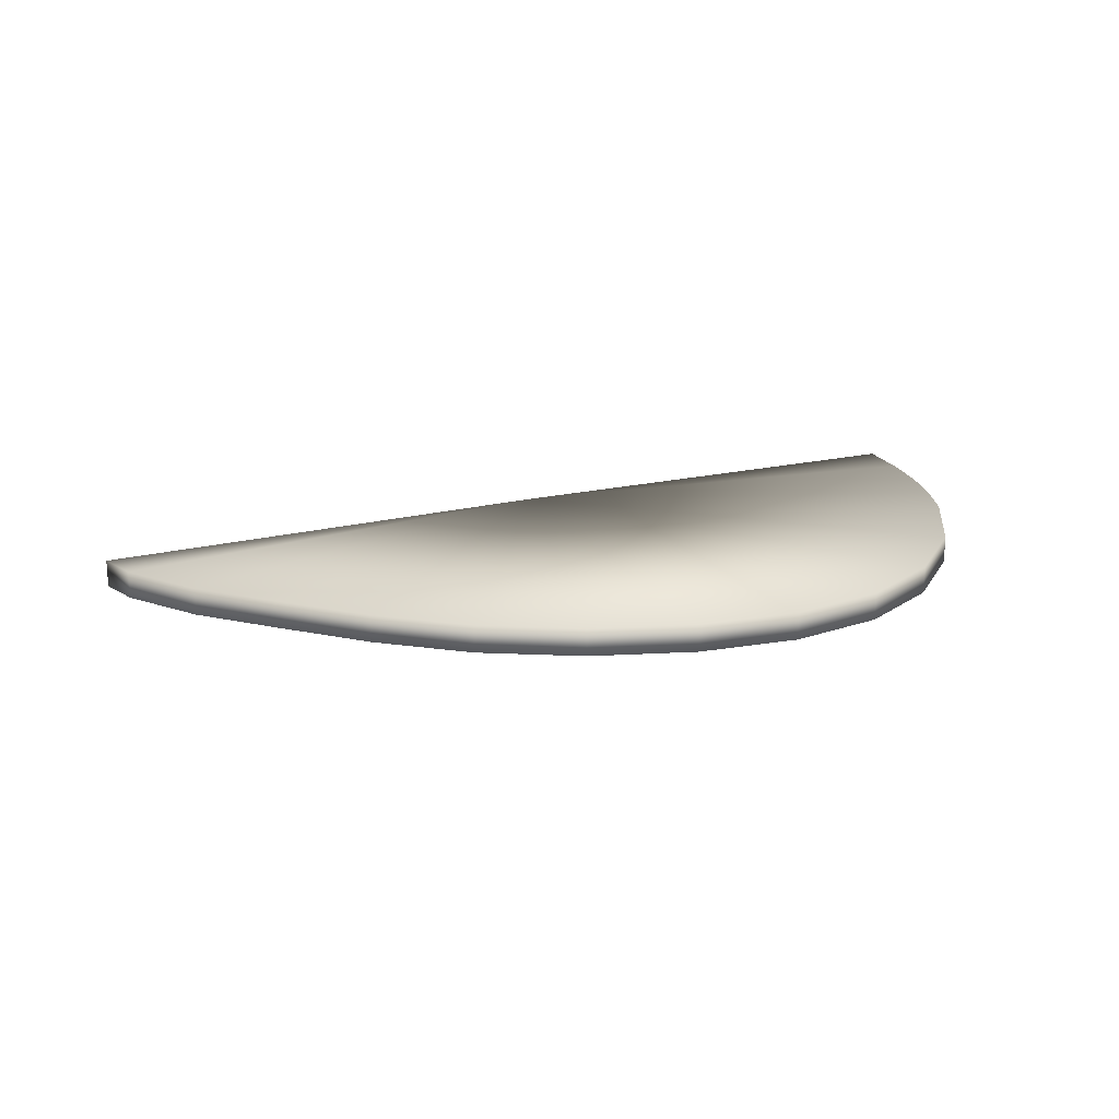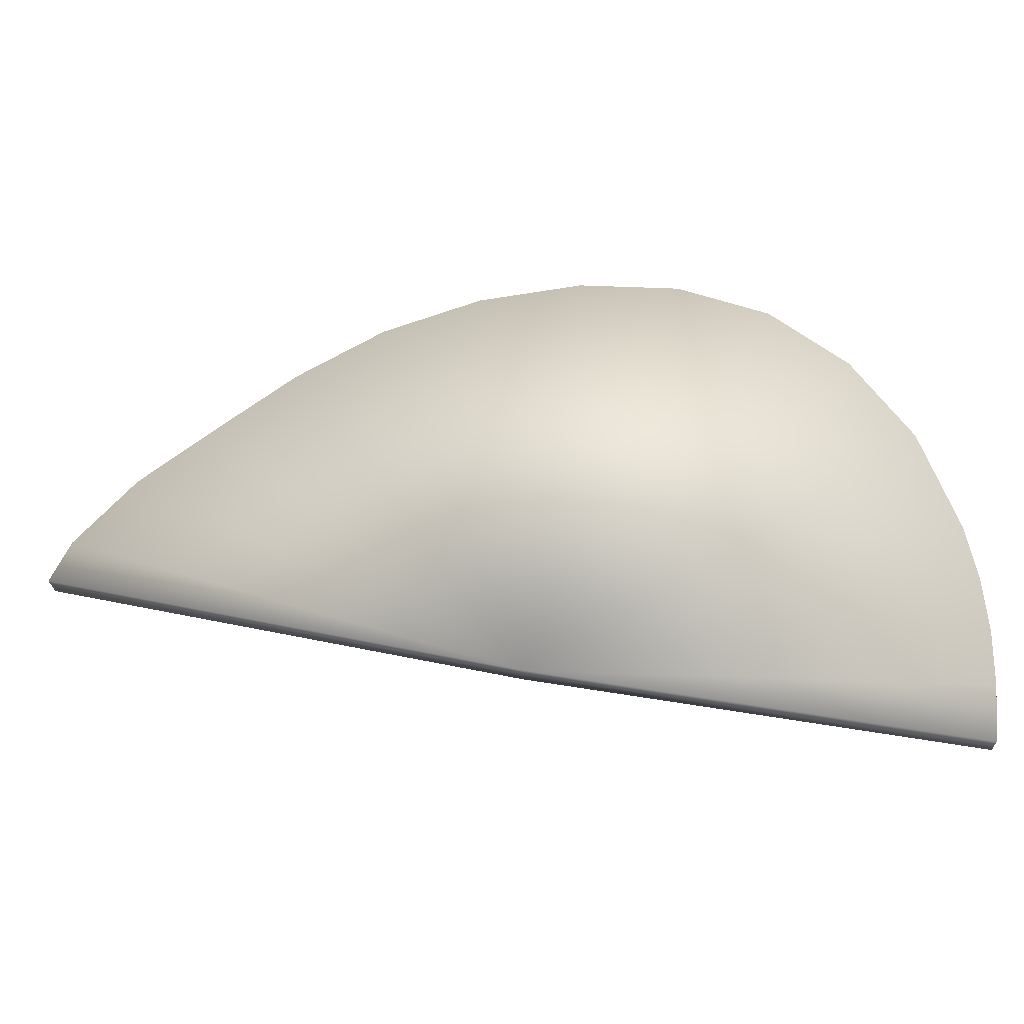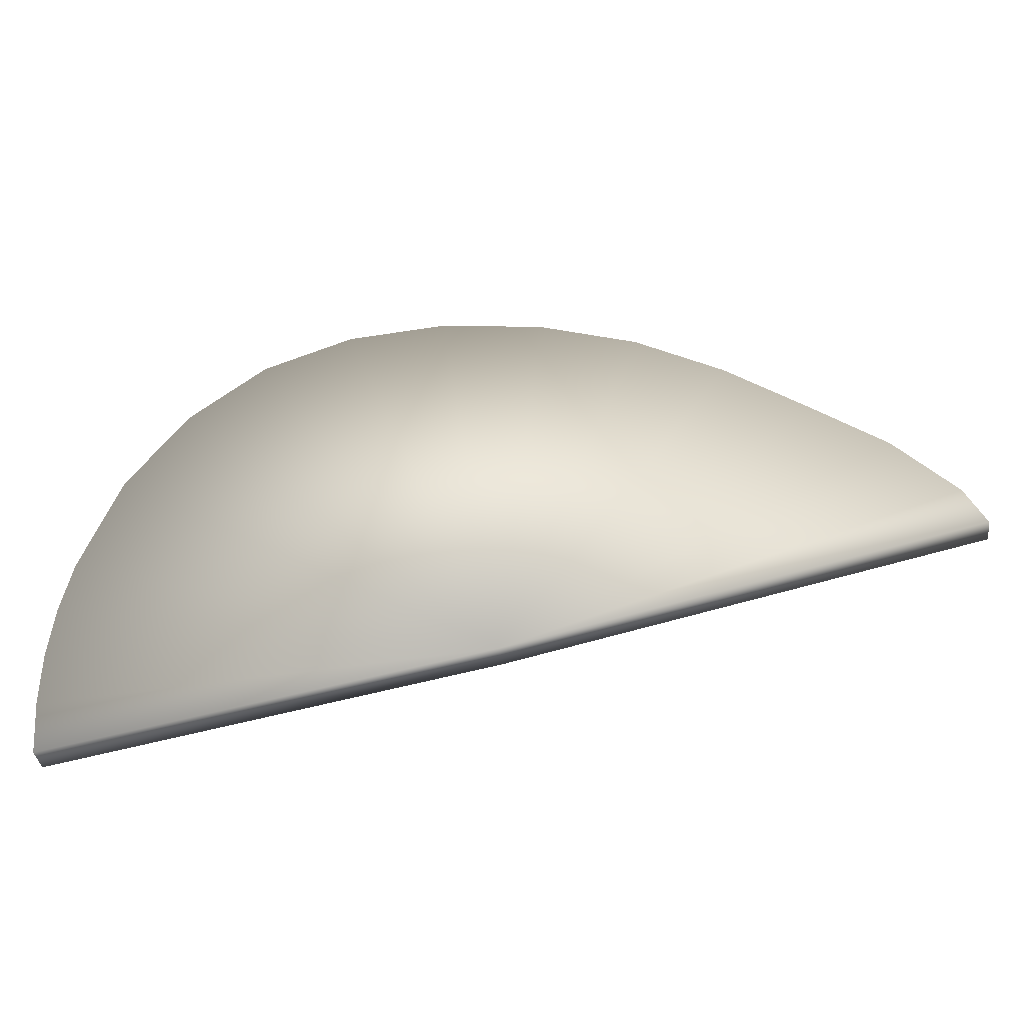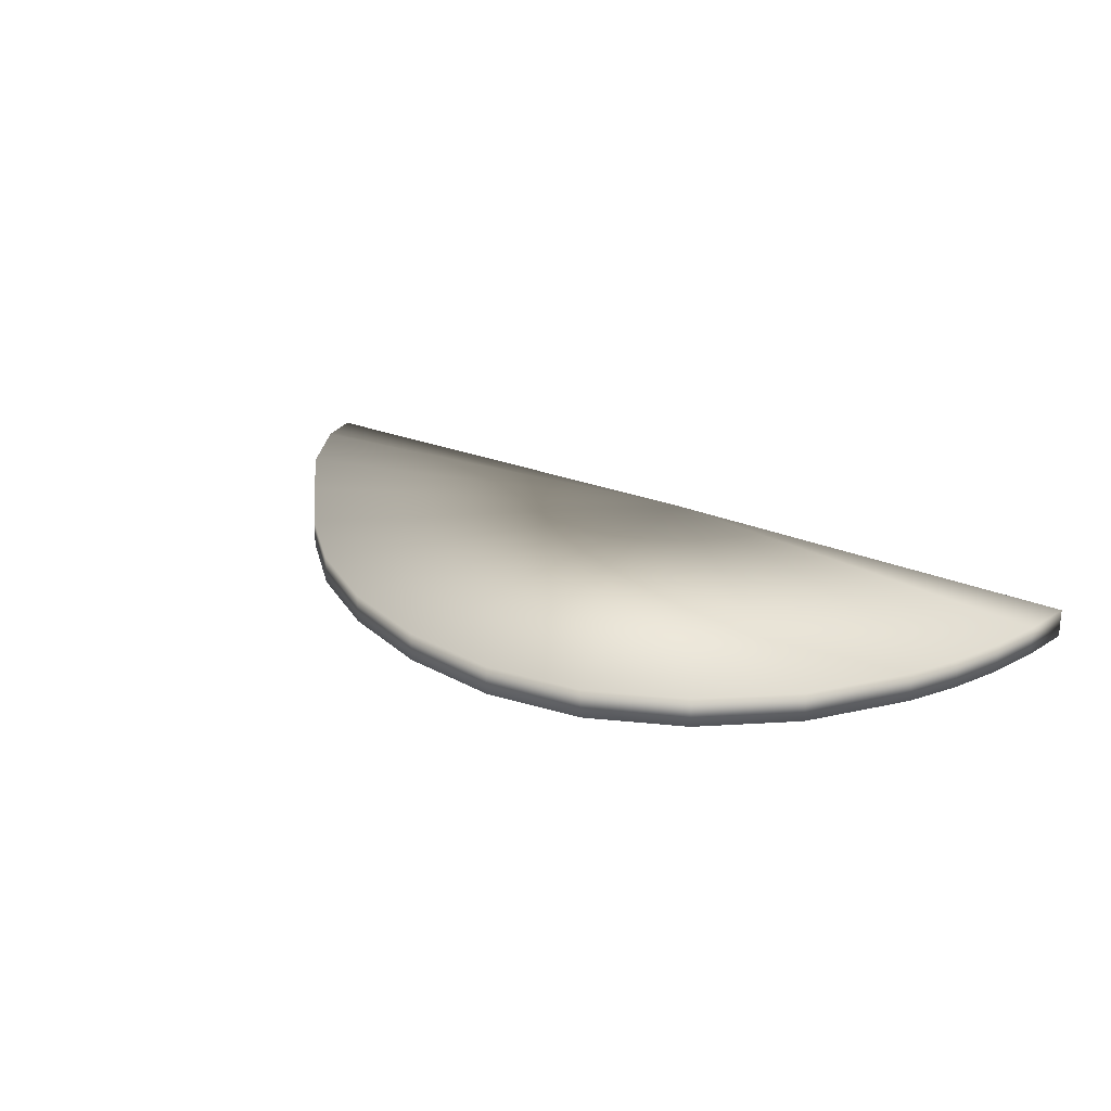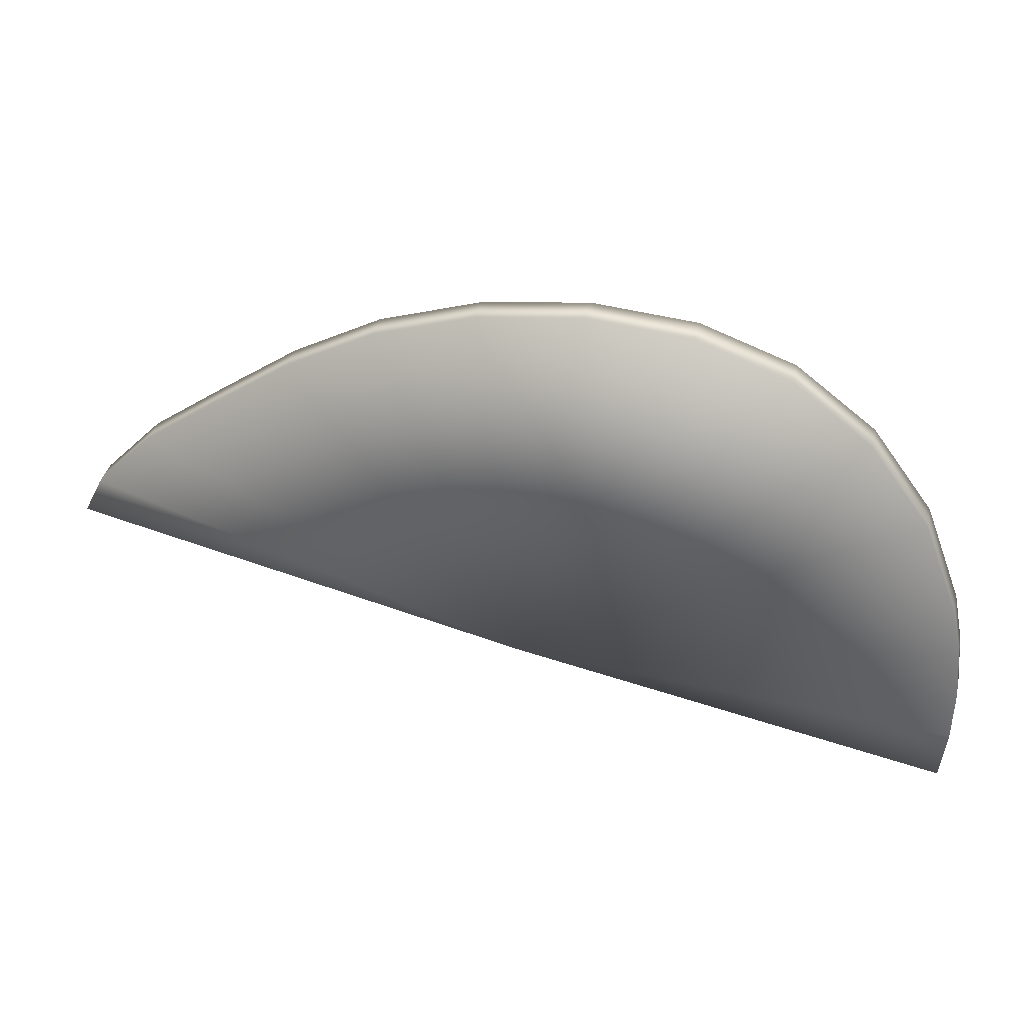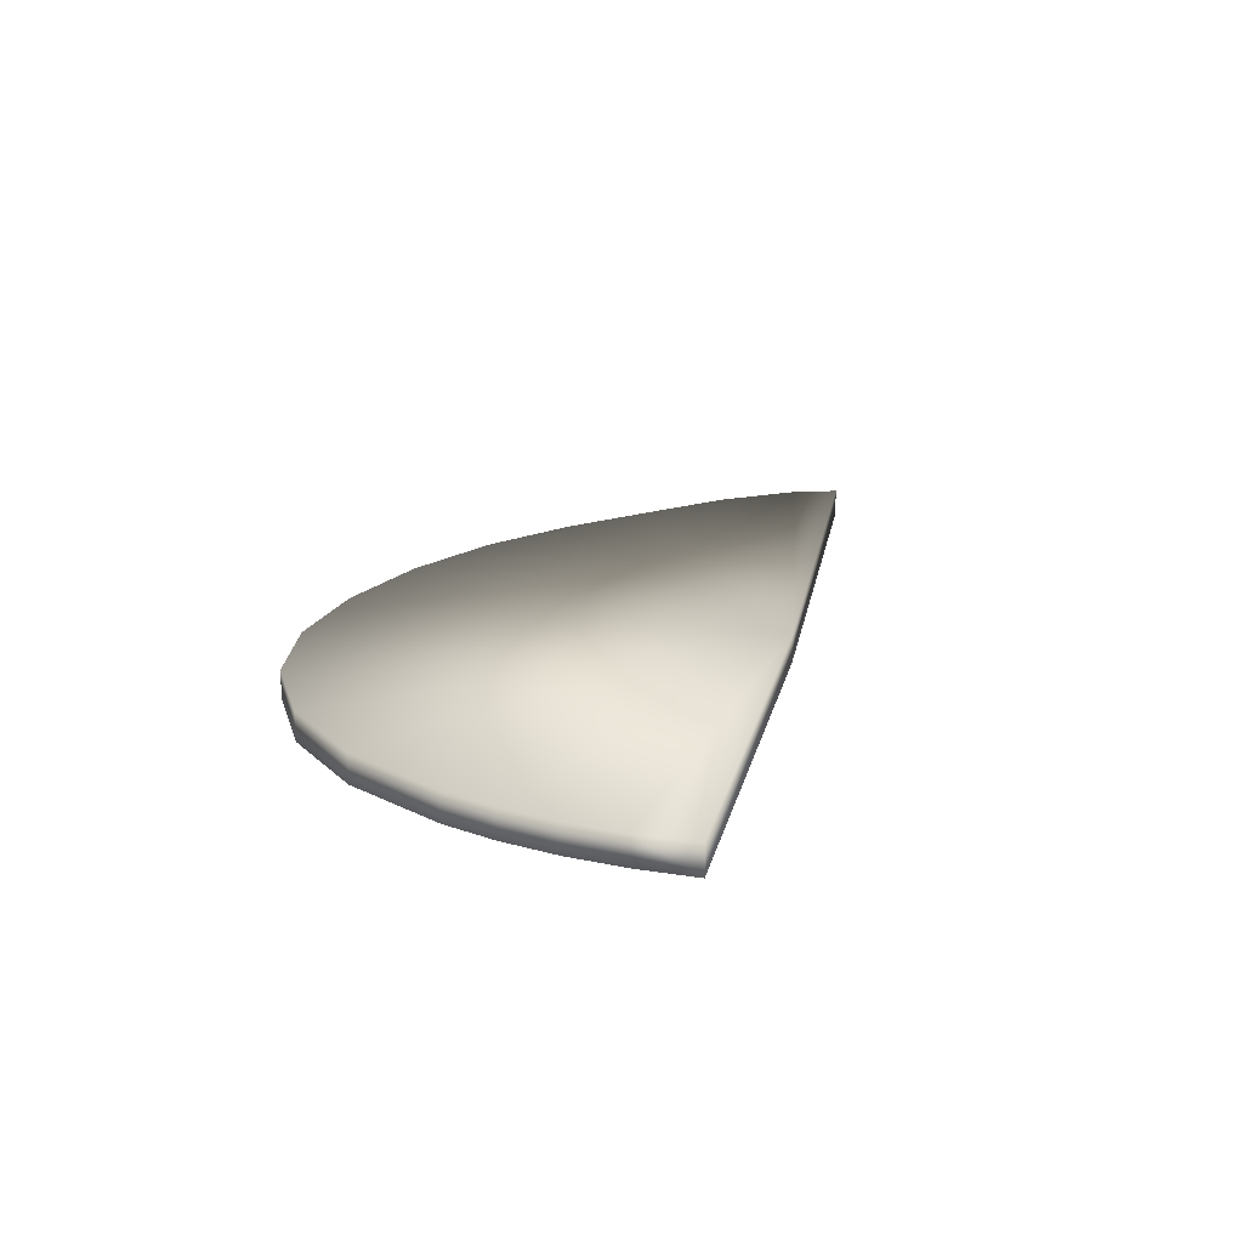
<metadata>
{"format":"obj","ext":"obj","renderer":"f3d","projection":"perspective","resolution":1024,"background":"white","views":[{"elev":19.1,"azim":165.9,"up":"+Z"},{"elev":-23.4,"azim":-177.1,"up":"+Y"},{"elev":-37.6,"azim":7.8,"up":"+Y"},{"elev":23.0,"azim":-132.3,"up":"+Z"},{"elev":38.6,"azim":-166.5,"up":"+Y"},{"elev":19.4,"azim":-67.8,"up":"+Z"}]}
</metadata>
<code>
g meshSPWaterPPCollision.011
v -3.425 8.231 0.549
v -7.099 6.947 0.549
v -7.099 6.947 -0.549
v -3.425 8.231 -0.549
v 3.065 -8.323 -0.549
v 0.6215 8.503 -0.549
v 4.796 7.9 -0.549
v 8.774 6.542 -0.549
v 12.32 4.551 -0.549
v -10.22 4.56 -0.549
v -7.099 6.947 0.549
v -12.64 1.251 -0.549
v -14.18 -2.774 -0.549
v -10.22 4.56 0.549
v -14.63 -4.885 -0.549
v -14.18 -2.774 0.549
v -14.63 -4.885 0.549
v -14.85 -7.059 -0.549
v -14.85 -9.243 -0.549
v -14.85 -7.059 0.549
v 3.065 -8.323 0.549
v -3.425 8.231 0.549
v 0.6215 8.503 0.549
v -12.64 1.251 0.549
v -3.425 8.231 -0.549
v 0.6215 8.503 -0.549
v 4.796 7.9 0.549
v 4.796 7.9 -0.549
v 8.774 6.542 0.549
v 8.774 6.542 -0.549
v 12.32 4.551 0.549
v 12.32 4.551 -0.549
v 15.55 2.21 0.549
v -12.64 1.251 -0.549
v -10.22 4.56 -0.549
v -14.18 -2.774 -0.549
v -14.18 -2.774 0.549
v -14.63 -4.885 0.549
v -14.85 -7.059 0.549
v 18.58 -0.04666 0.549
v 15.55 2.21 -0.549
v 18.58 -0.04666 -0.549
v 21.01 -2.649 -0.549
v 21.83 -4.279 -0.549
v 15.55 2.21 0.549
v 12.32 4.551 0.549
v 21.01 -2.649 0.549
v 18.58 -0.04666 -0.549
v 21.01 -2.649 -0.549
v 21.83 -4.279 0.549
v 21.83 -4.279 -0.549
v 3.065 -8.323 -0.549
v -14.65 -11.44 0.549
v -14.65 -11.44 -0.549
v -14.85 -9.243 0.549
v -14.85 -9.243 -0.549
v -14.85 -7.059 -0.549
g meshSPWaterPPCollision.011_0
f 3 2 1
f 4 3 1
f 5 3 4
f 5 4 6
f 5 6 7
f 5 7 8
f 5 8 9
f 5 10 3
f 3 10 11
f 5 12 10
f 5 13 12
f 10 14 11
f 5 15 13
f 13 15 16
f 15 17 16
f 5 18 15
f 15 18 17
f 5 19 18
f 18 20 17
f 14 21 11
f 11 21 22
f 22 21 23
f 24 21 14
f 25 22 23
f 26 25 23
f 26 23 27
f 23 21 27
f 28 26 27
f 28 27 29
f 27 21 29
f 30 28 29
f 30 29 31
f 29 21 31
f 32 30 31
f 31 21 33
f 34 24 14
f 35 34 14
f 34 36 24
f 36 37 24
f 37 21 24
f 38 21 37
f 39 21 38
f 33 21 40
f 41 33 40
f 42 41 40
f 5 41 42
f 5 42 43
f 5 43 44
f 5 9 41
f 41 9 45
f 9 46 45
f 40 21 47
f 48 40 47
f 49 48 47
f 49 47 50
f 47 21 50
f 51 49 50
f 51 50 21
f 52 51 21
f 5 21 53
f 54 5 53
f 5 54 19
f 19 54 55
f 54 53 55
f 53 21 55
f 55 21 39
f 56 55 39
f 57 56 39

</code>
